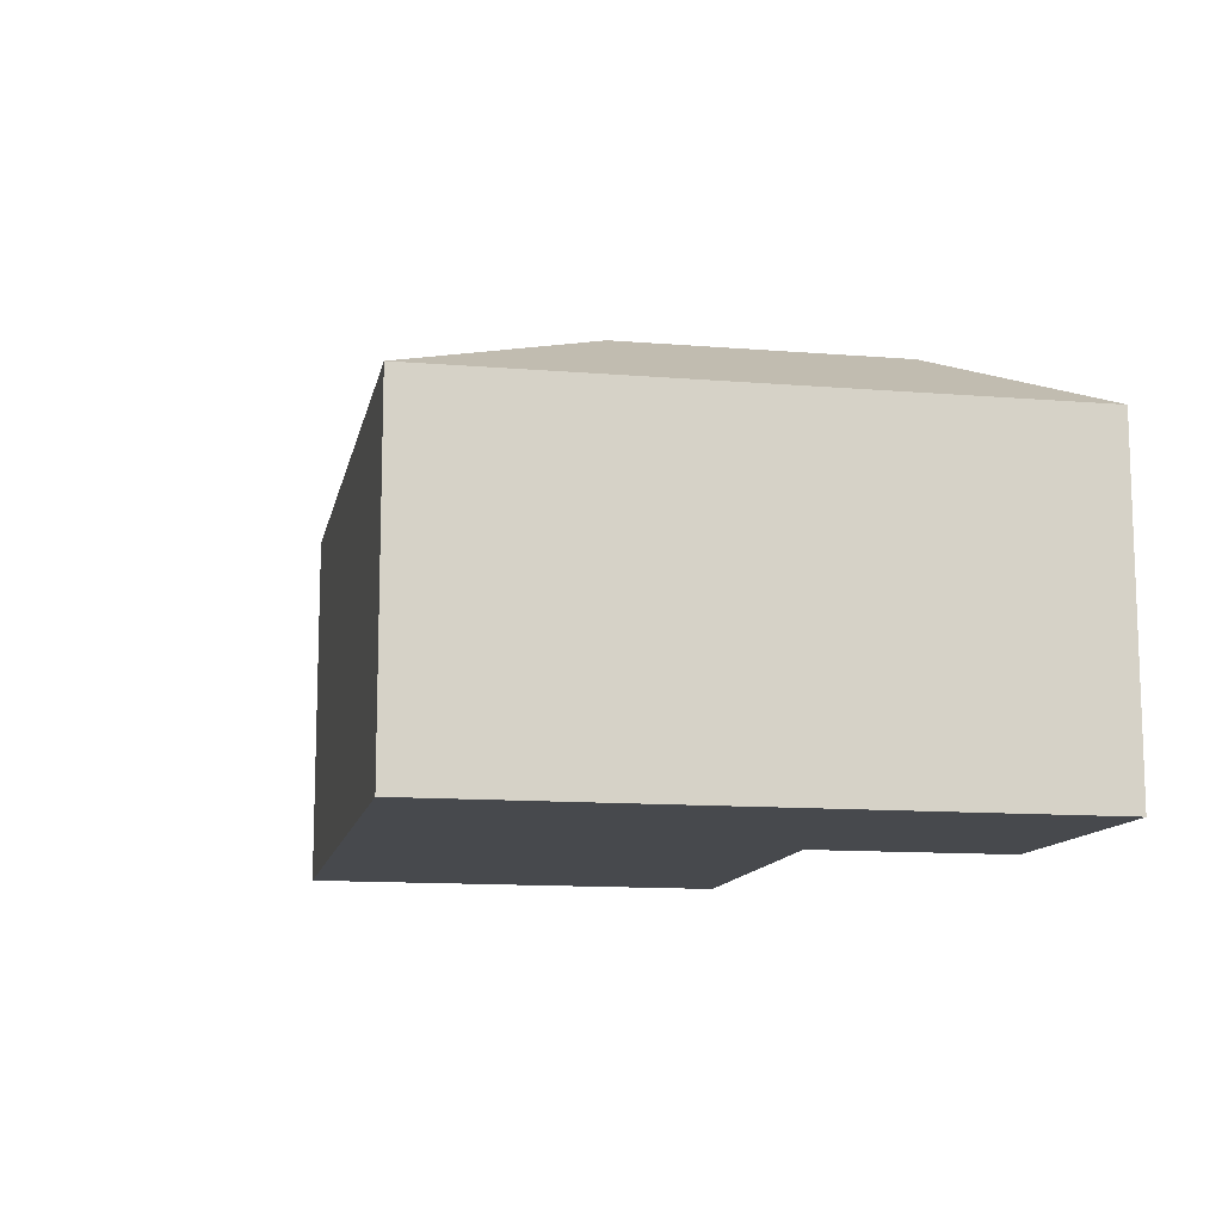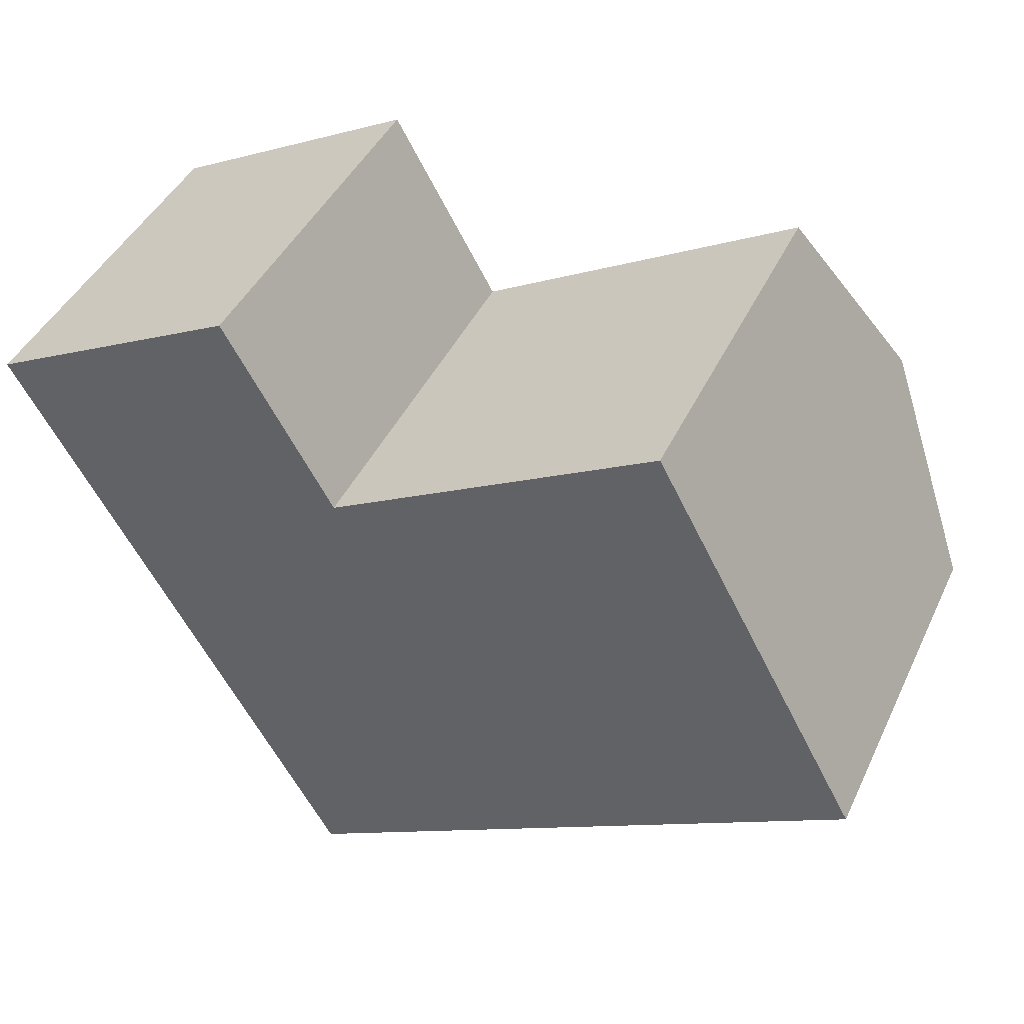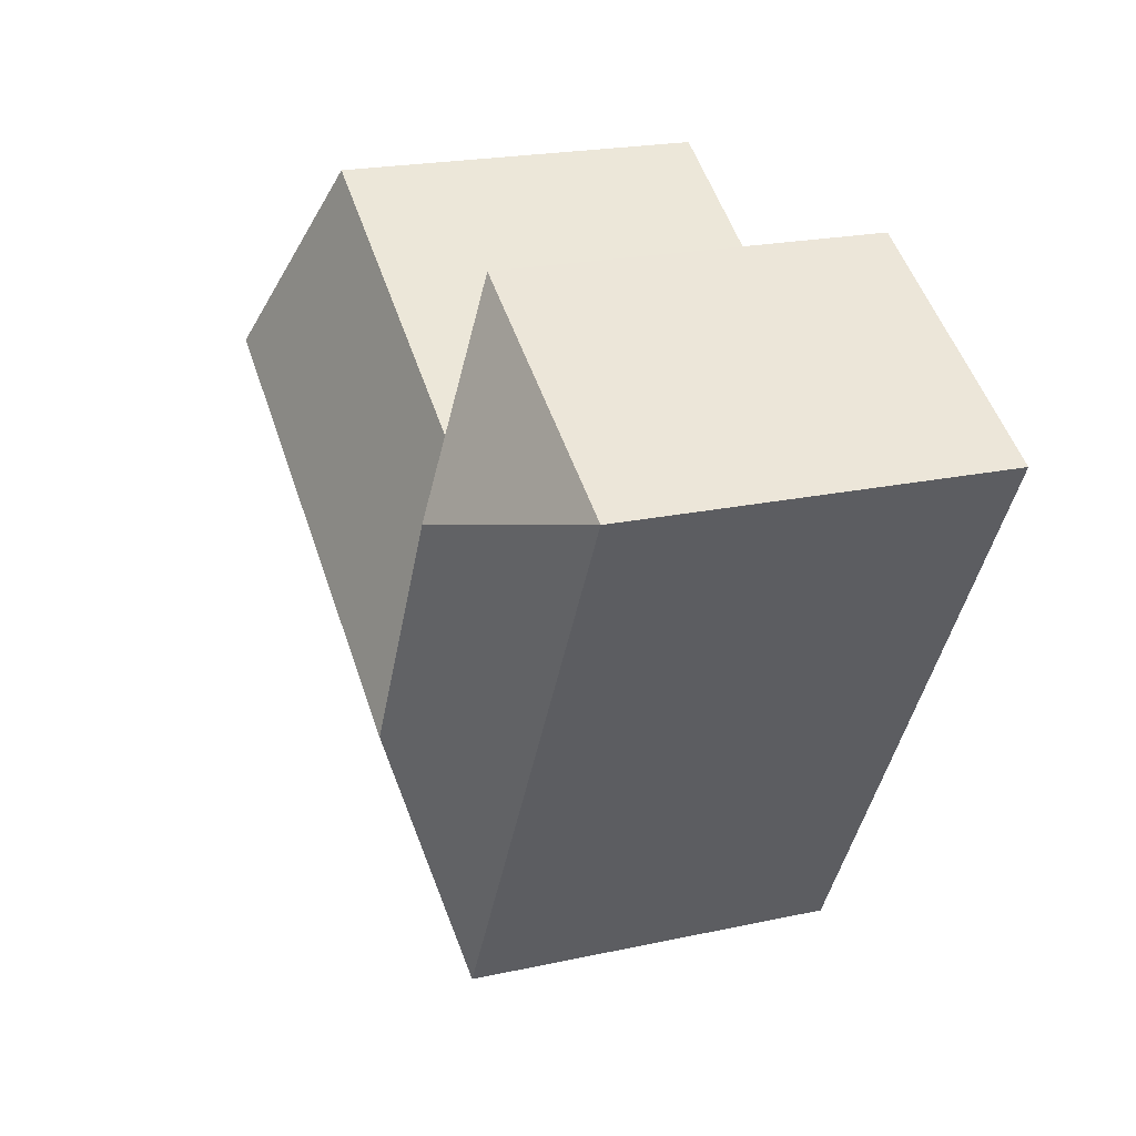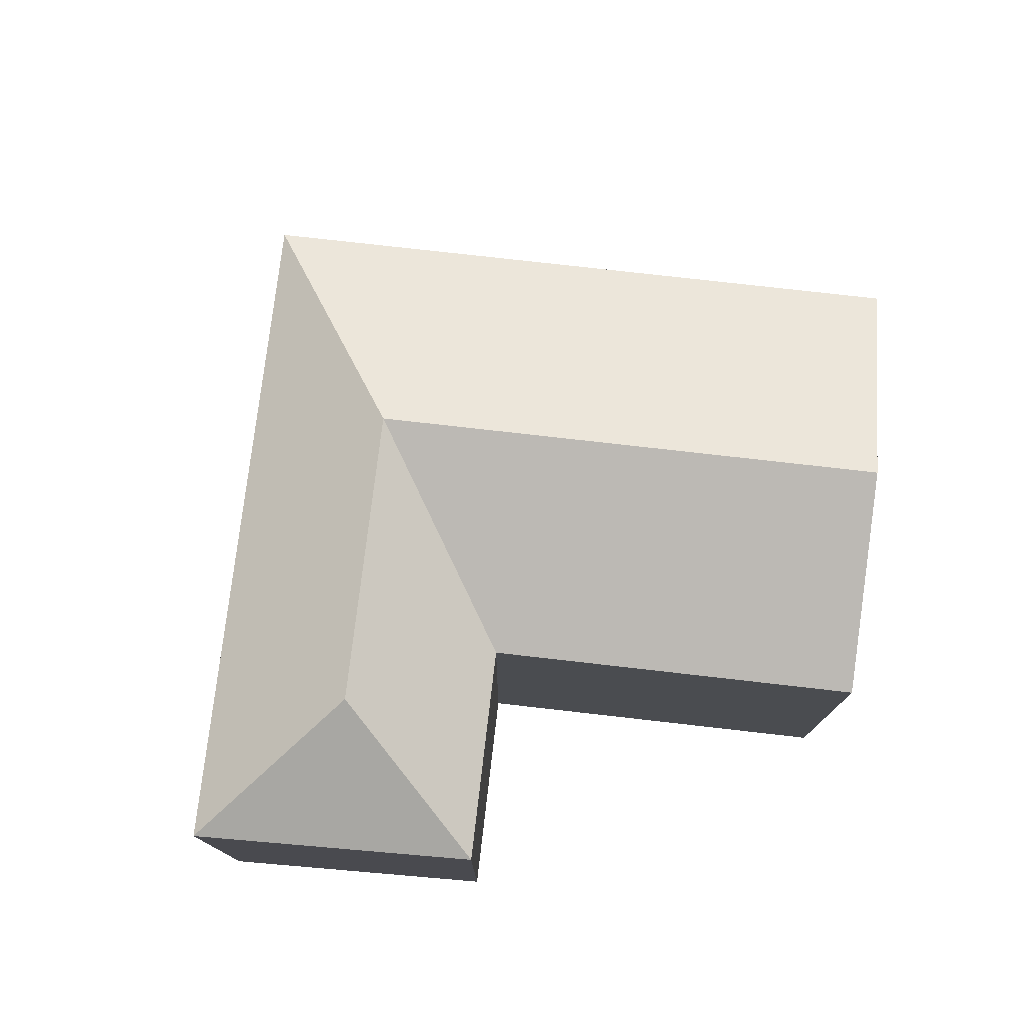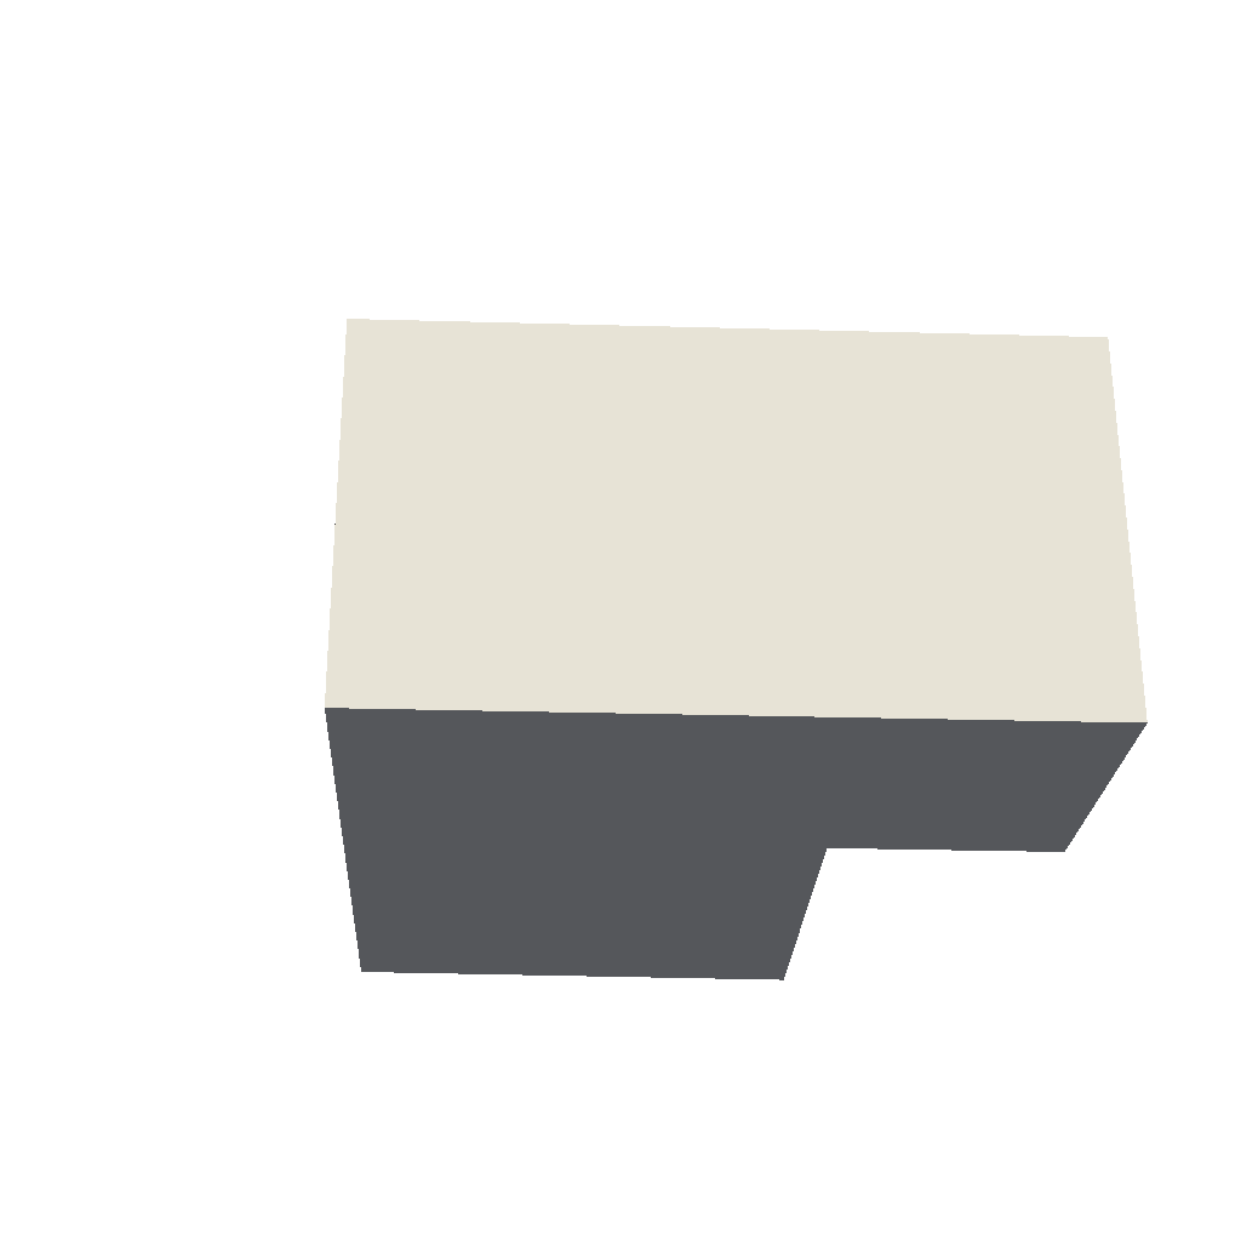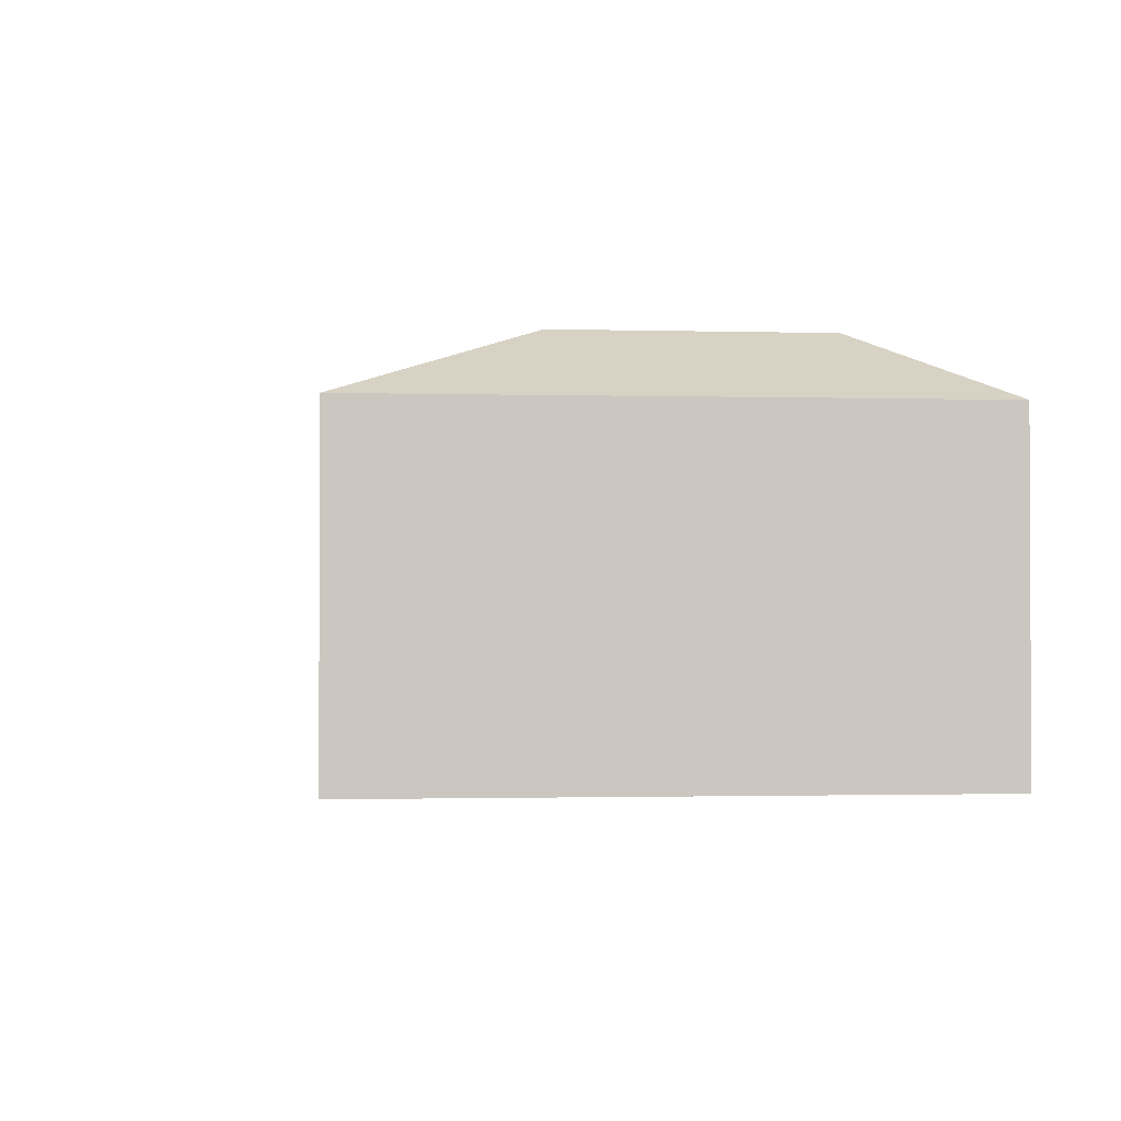
<metadata>
{"format":"obj","ext":"obj","renderer":"f3d","projection":"perspective","resolution":1024,"background":"white","views":[{"elev":-12.2,"azim":-130.3,"up":"+Y"},{"elev":43.6,"azim":24.1,"up":"+Z"},{"elev":21.7,"azim":-110.9,"up":"+Z"},{"elev":76.5,"azim":-22.7,"up":"+Y"},{"elev":-26.5,"azim":-121.9,"up":"+Y"},{"elev":-1.4,"azim":-125.2,"up":"+Y"}]}
</metadata>
<code>
v  27.75 11.4 -7.96
v  21.29 -2.4e-16 3.92
v  27.75 4.874e-16 -7.96
v  21.29 11.4 3.92
v  24.52 13.84 -2.02
v  11.17 11.4 -1.737
v  11.17 1.064e-16 -1.737
v  17.8 11.4 -13.52
v  17.8 8.278e-16 -13.52
v  3.416 11.4 -6.068
v  10.05 1.093e-15 -17.85
v  3.416 3.715e-16 -6.067
v  10.05 11.4 -17.85
v  7.875 -2.516e-16 4.109
v  0.0002436 11.4 -0.0003607
v  0 0 0
v  7.875 11.4 4.109
v  14.48 13.84 -7.628
v  7.291 13.84 -3.903
v  10.61 13.84 -9.793
v  6.116 13.84 -1.815
g defaultobject
f 1 2 3
f 2 1 4
f 4 1 5
f 2 6 7
f 6 2 4
f 8 3 9
f 3 8 1
f 10 11 12
f 11 10 13
f 13 9 11
f 9 13 8
f 14 15 16
f 15 14 17
f 15 12 16
f 12 15 10
f 7 17 14
f 17 7 6
f 7 3 2
f 3 7 9
f 11 7 12
f 7 11 9
f 12 14 16
f 14 12 7
f 18 4 5
f 4 18 6
f 8 5 1
f 5 8 18
f 19 6 20
f 20 10 19
f 10 20 13
f 13 18 8
f 18 13 20
f 20 6 18
f 21 15 17
f 10 21 19
f 21 10 15
f 19 17 6
f 17 19 21

</code>
